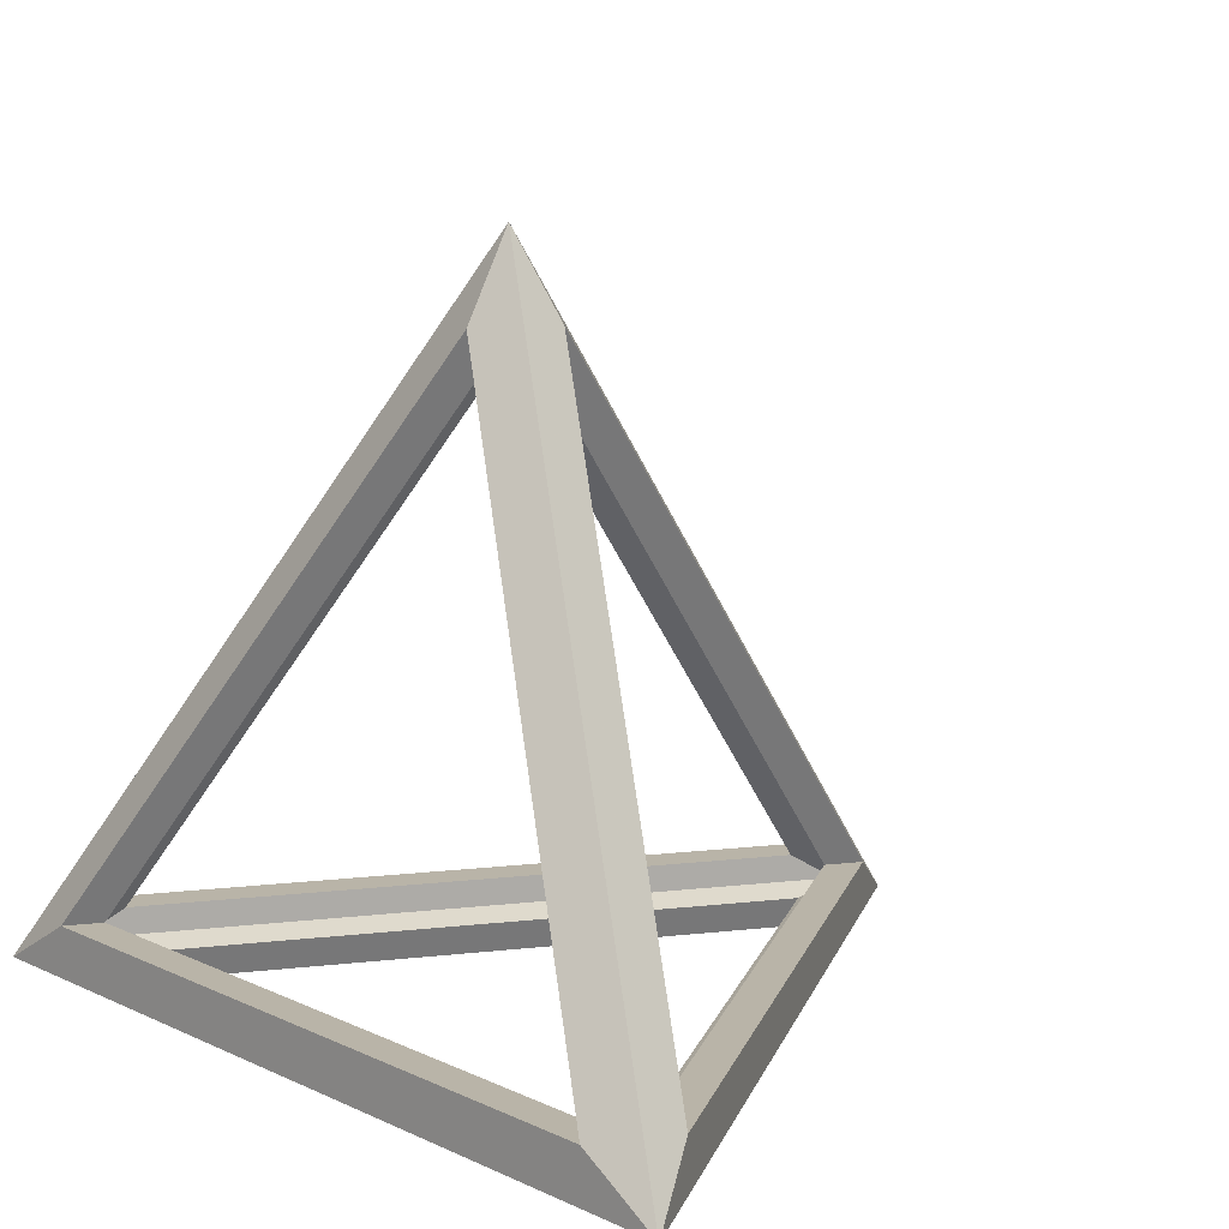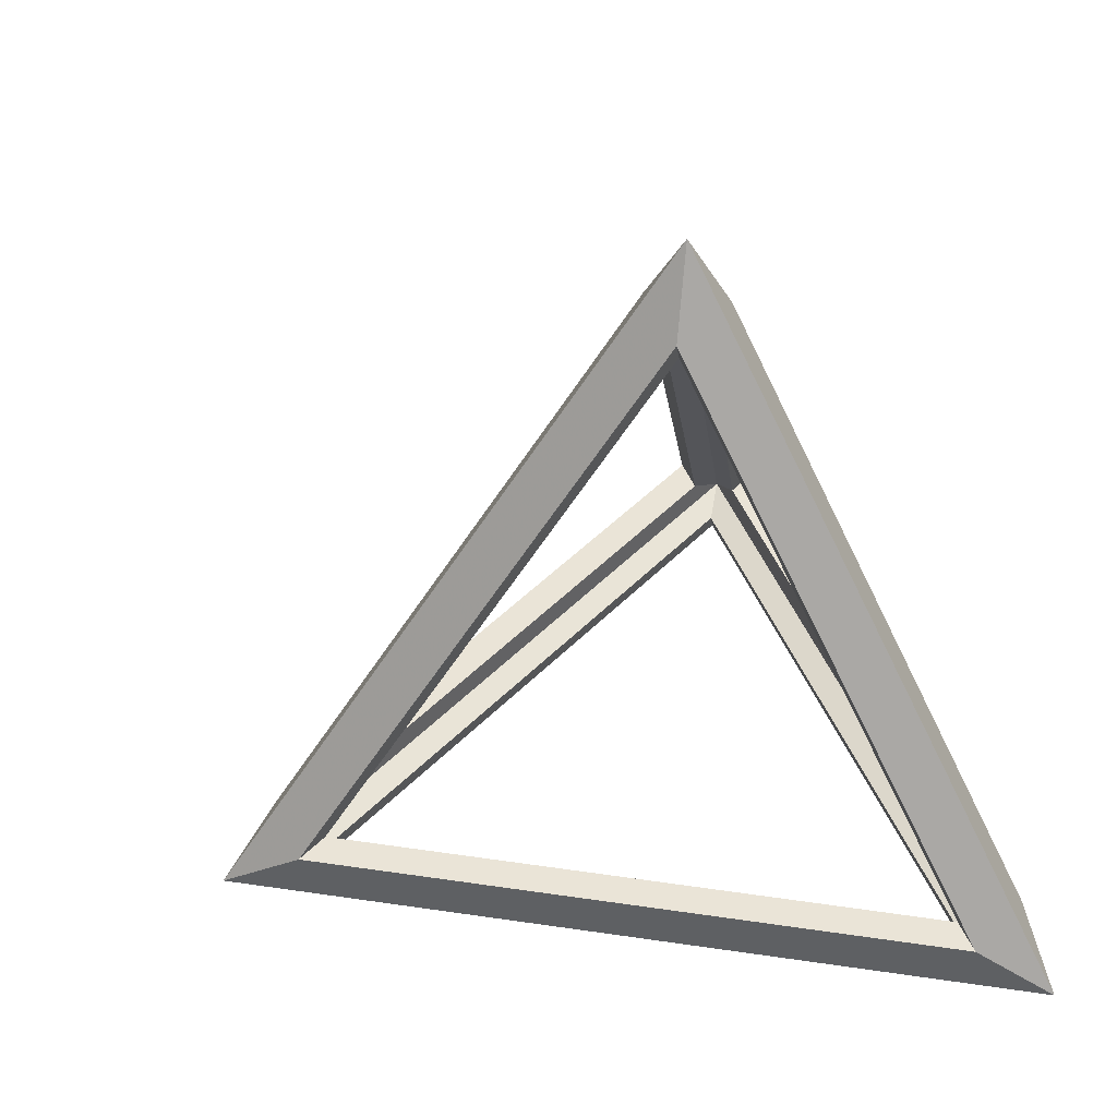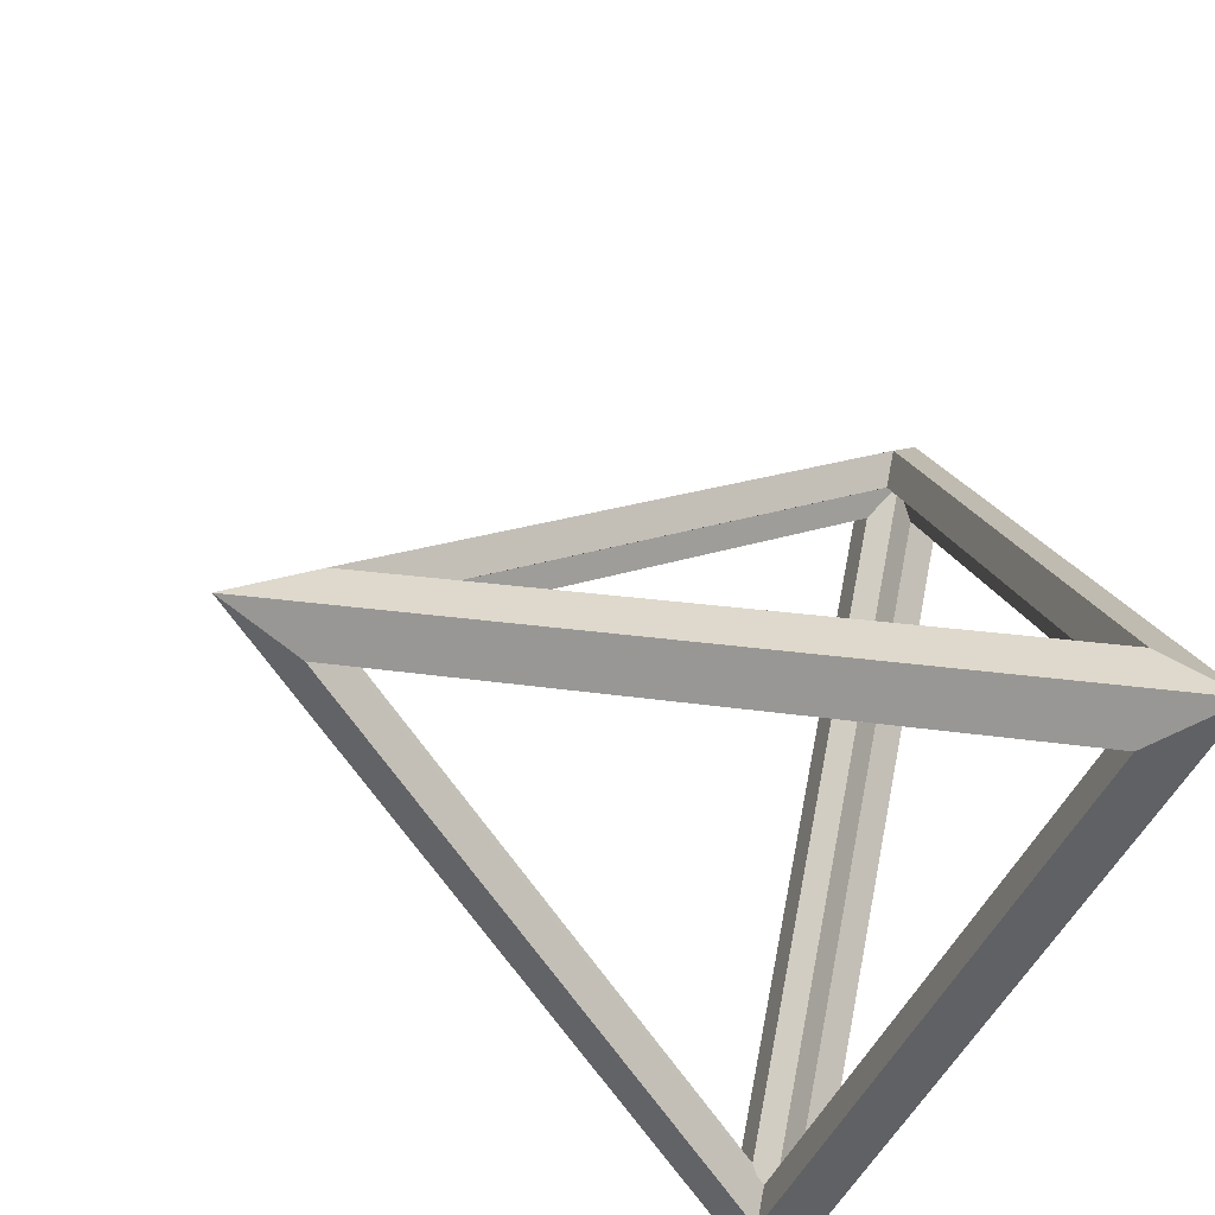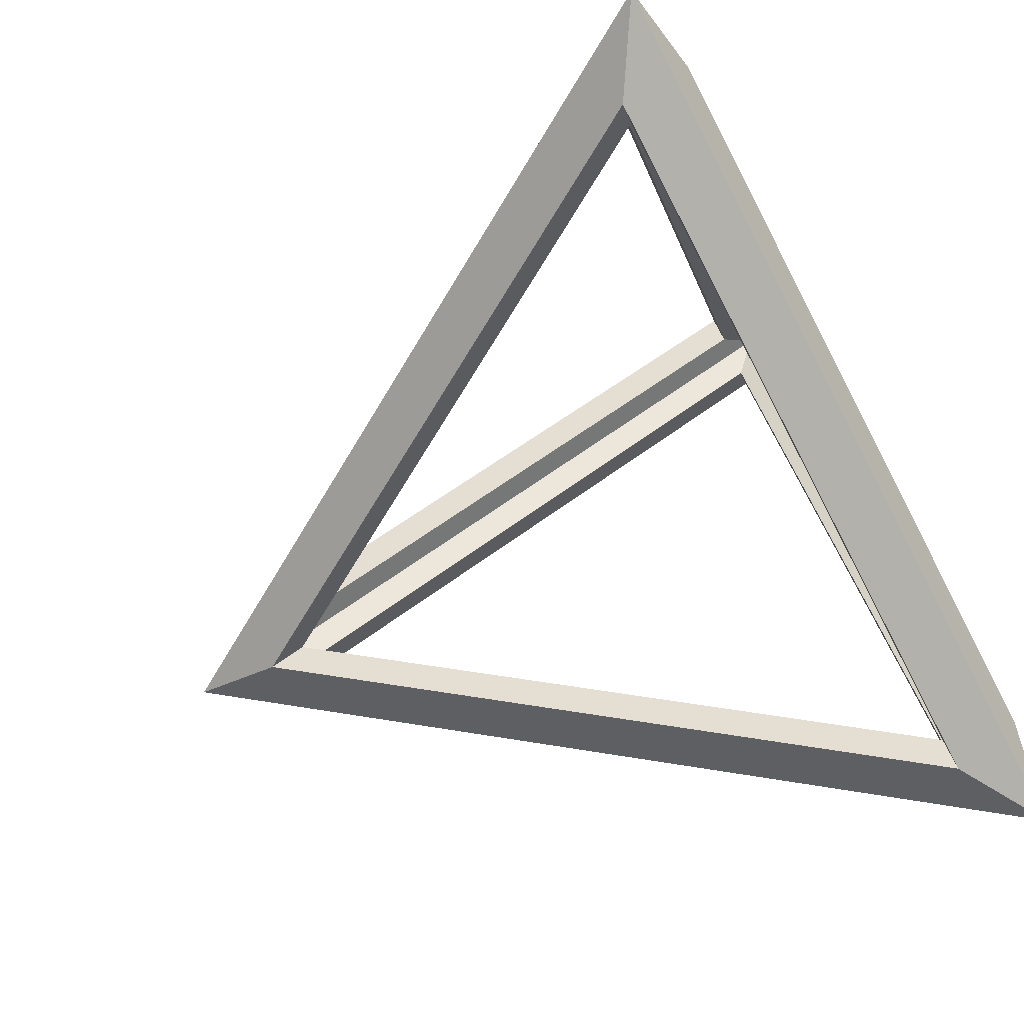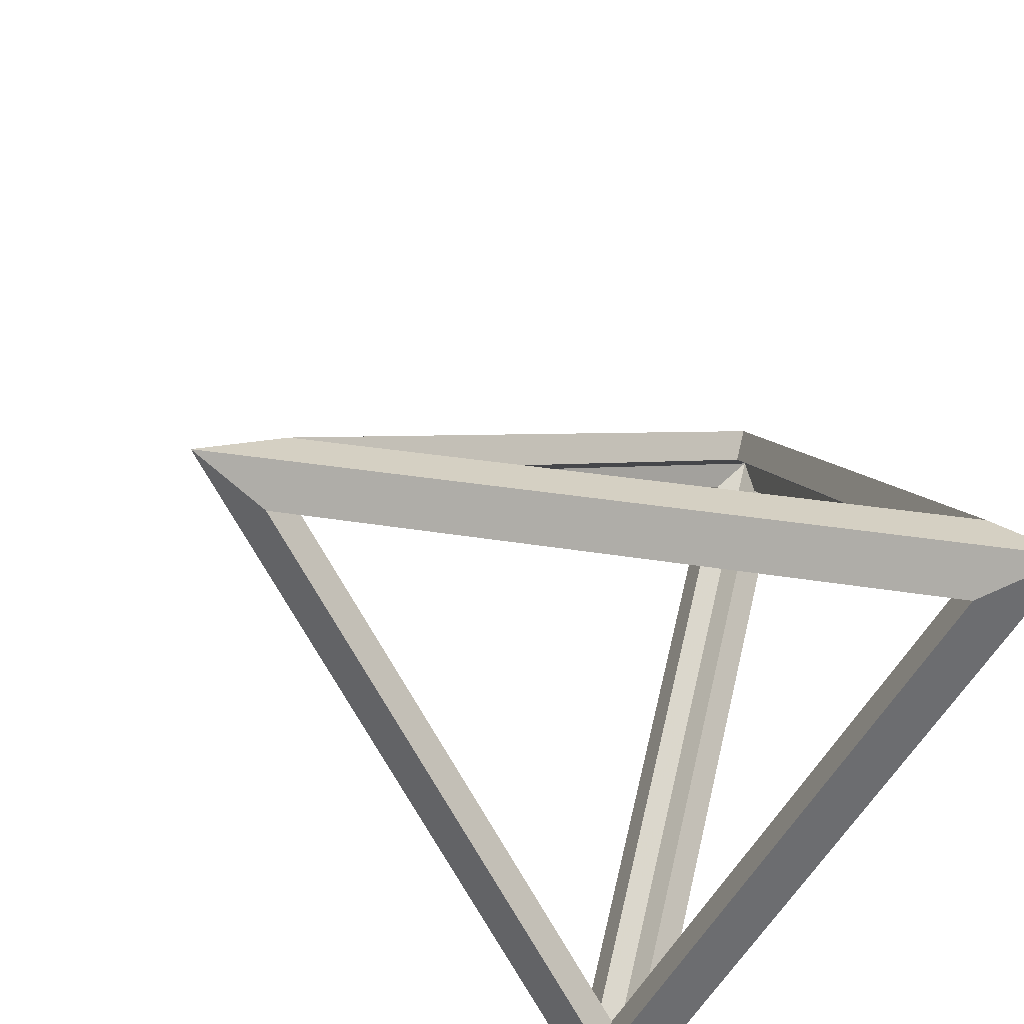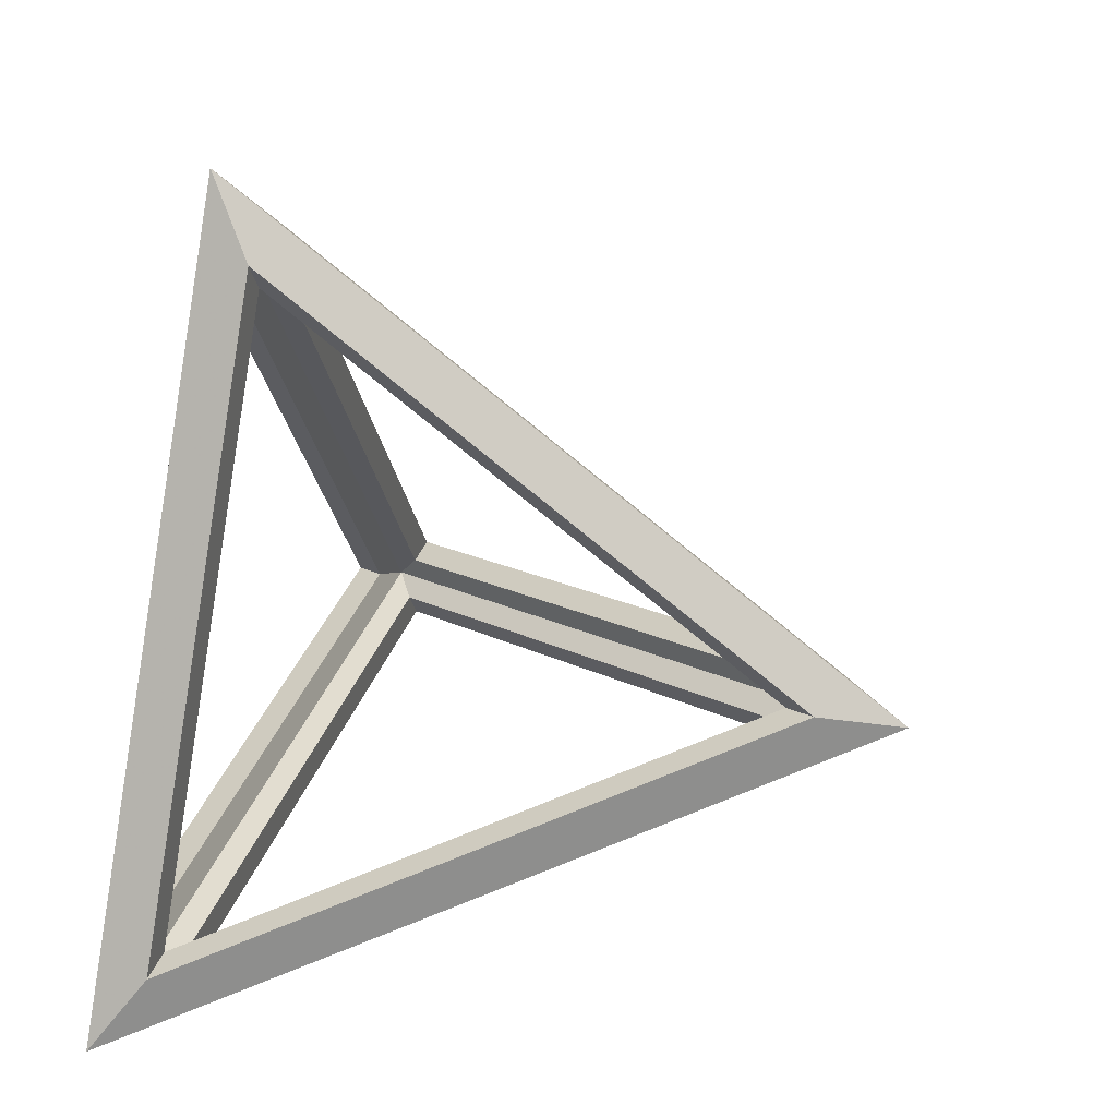
<metadata>
{"format":"obj","ext":"obj","renderer":"f3d","projection":"perspective","resolution":1024,"background":"white","views":[{"elev":13.1,"azim":45.8,"up":"+Z"},{"elev":43.6,"azim":-110.1,"up":"+Z"},{"elev":-45.9,"azim":67.5,"up":"+Y"},{"elev":-79.0,"azim":117.5,"up":"+Y"},{"elev":-54.0,"azim":62.3,"up":"+Y"},{"elev":35.2,"azim":-72.0,"up":"+Y"}]}
</metadata>
<code>
v 2.22e-14 14.43 40.82
v -2.449 15.85 35.82
v -1.837 13.37 37.82
v -23.16 1.061 3
v -22.55 4.243 3
v -25 0 0
v -23.16 3.182 0
v -2.449 39.06 3
v -1.837 40.12 0
v -9.925e-16 43.3 0
v 25 0 0
v 2.449 39.06 3
v 22.55 4.243 3
v 2.449 15.85 35.82
v 2.041e-14 16.56 37.82
v -4.256e-16 41.18 3
v -20.1 2.828 -1
v 0 37.64 -1
v 1.295 37.06 3
v 20.24 4.243 3
v 1.295 15.18 33.94
v -5.881e-07 14.43 36.58
v 21.54 2 1.414
v 3.22e-14 12.94 33.94
v 18.95 2 3
v 20.1 -1.441e-06 3
v 1.776e-14 11.61 35.82
v 2.941e-07 39.3 1.414
v 18.95 3.495 0.8856
v 20.1 2.828 -1
v -18.95 3.495 0.8856
v -21.54 2 1.414
v -1.295 15.18 33.94
v -1.295 37.06 3
v -20.24 4.243 3
v -18.95 2 3
v -20.1 0 3
v 1.11e-14 36.31 0.8856
f 1 2 3
f 4 5 6
f 5 7 6
f 5 8 7
f 8 9 7
f 8 10 9
f 11 10 12
f 11 12 13
f 14 15 1
f 12 10 16
f 7 17 6
f 9 10 18
f 12 19 20
f 12 20 13
f 13 14 11
f 14 1 11
f 21 13 20
f 14 13 21
f 22 23 24
f 24 23 25
f 11 1 26
f 26 1 27
f 28 23 20
f 28 20 19
f 29 30 17
f 29 17 31
f 29 32 23
f 31 32 29
f 28 22 33
f 28 33 34
f 35 33 32
f 33 22 32
f 23 32 36
f 23 36 25
f 25 36 37
f 25 37 26
f 23 28 29
f 29 28 38
f 29 18 30
f 38 18 29
f 24 26 27
f 24 25 26
f 33 8 34
f 2 8 33
f 30 10 11
f 18 10 30
f 15 2 1
f 2 16 8
f 15 16 2
f 16 10 8
f 2 4 3
f 2 5 4
f 2 33 35
f 2 35 5
f 34 5 35
f 8 5 34
f 32 28 35
f 35 28 34
f 21 23 22
f 21 20 23
f 17 11 6
f 30 11 17
f 6 11 26
f 6 26 37
f 17 9 18
f 7 9 17
f 19 14 21
f 12 14 19
f 37 24 27
f 36 24 37
f 38 31 17
f 18 38 17
f 31 38 32
f 38 28 32
f 1 3 27
f 3 37 27
f 3 4 37
f 4 6 37
f 22 28 21
f 21 28 19
f 32 22 36
f 36 22 24
f 14 12 15
f 12 16 15

</code>
